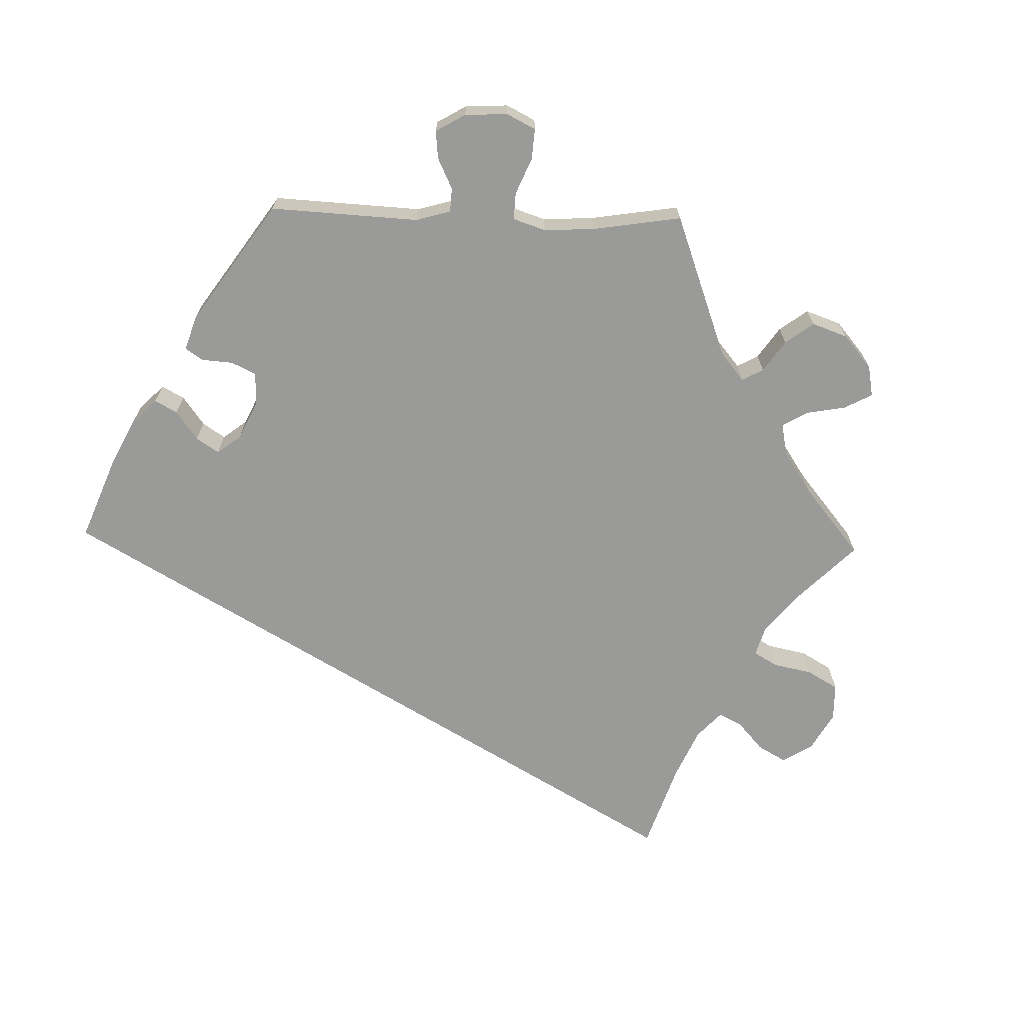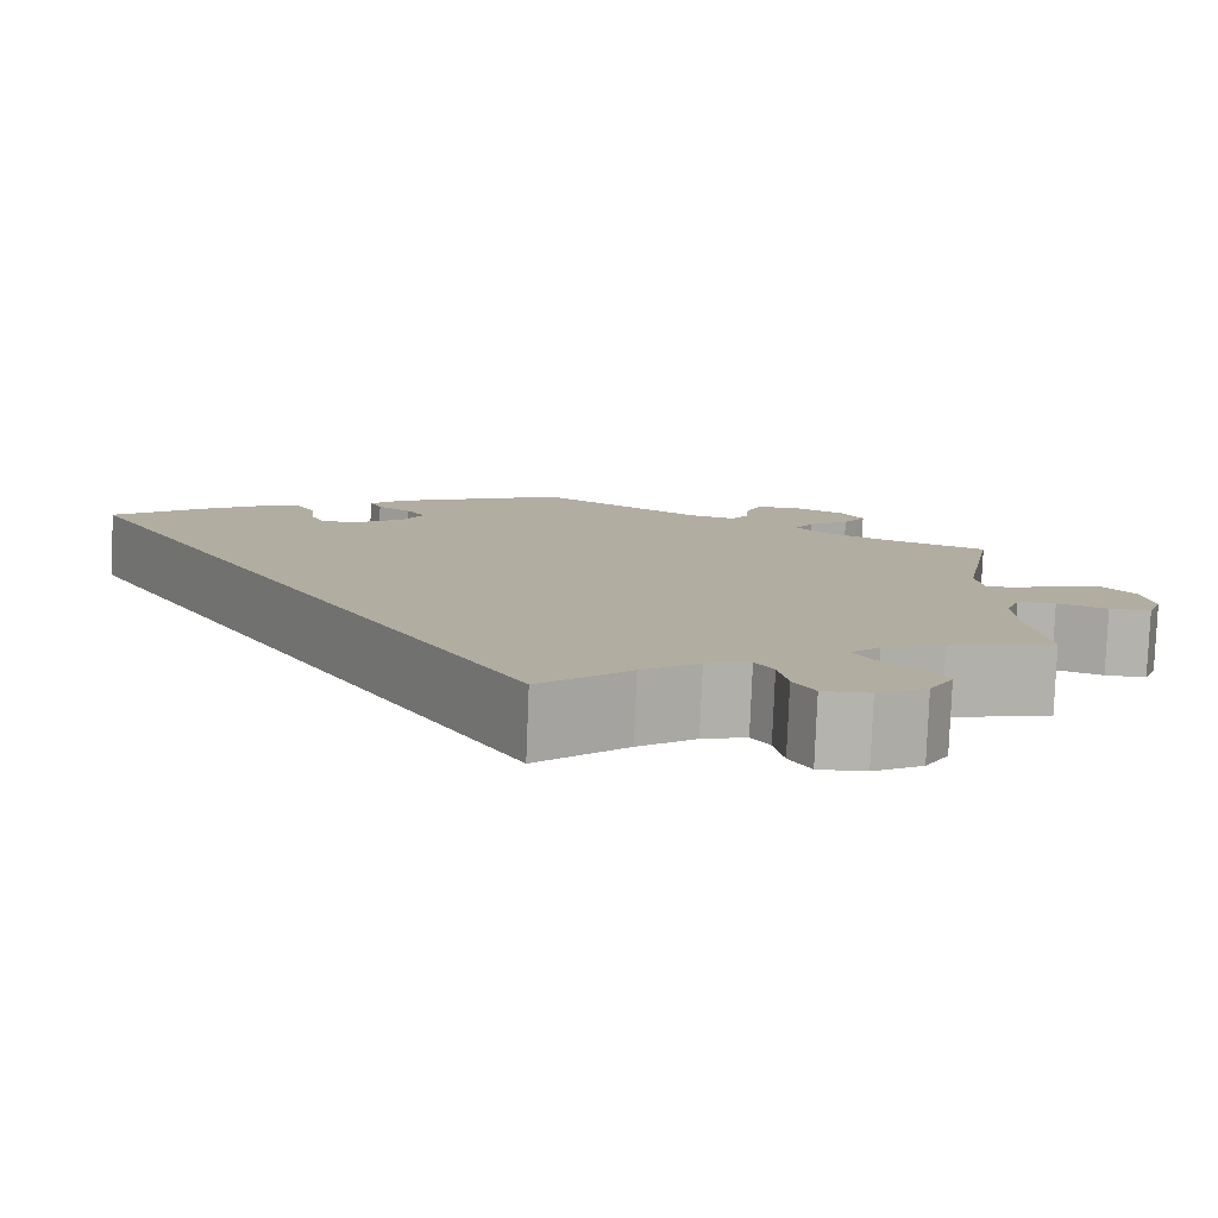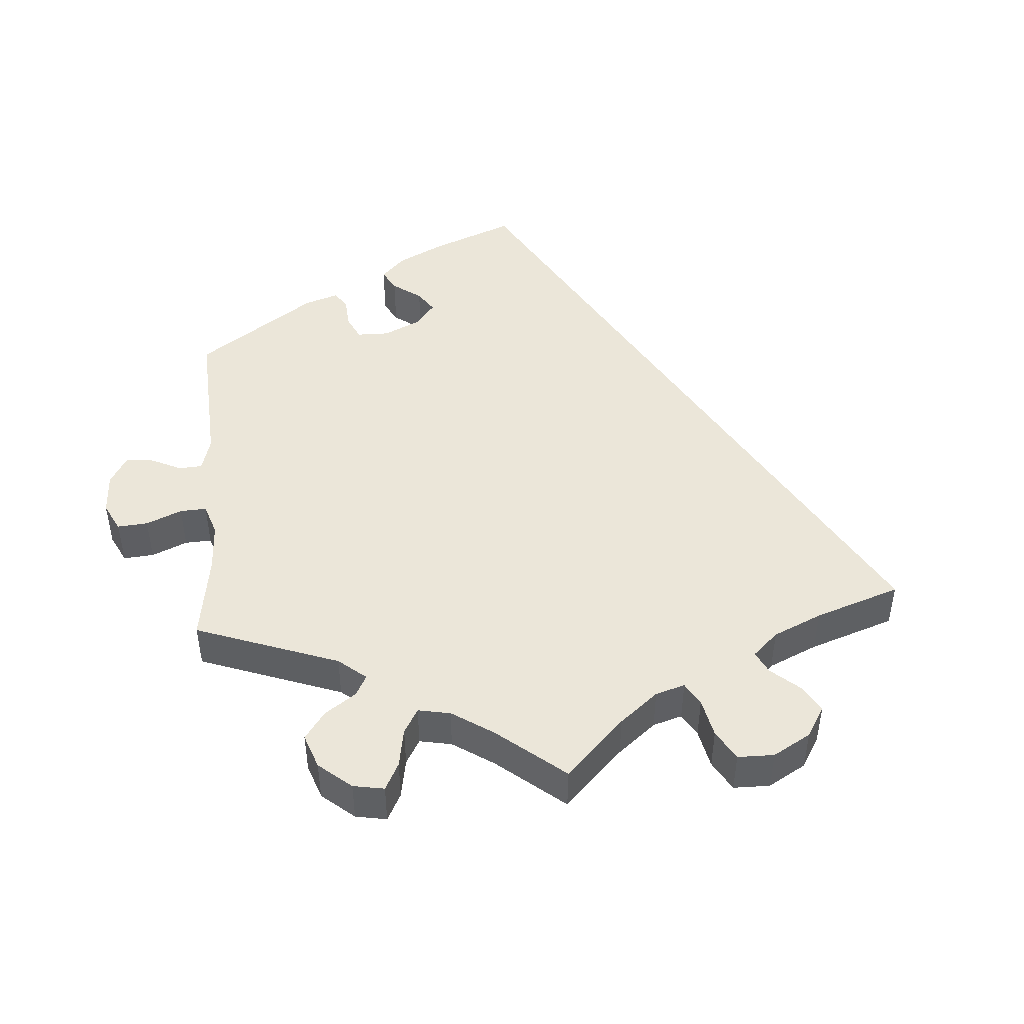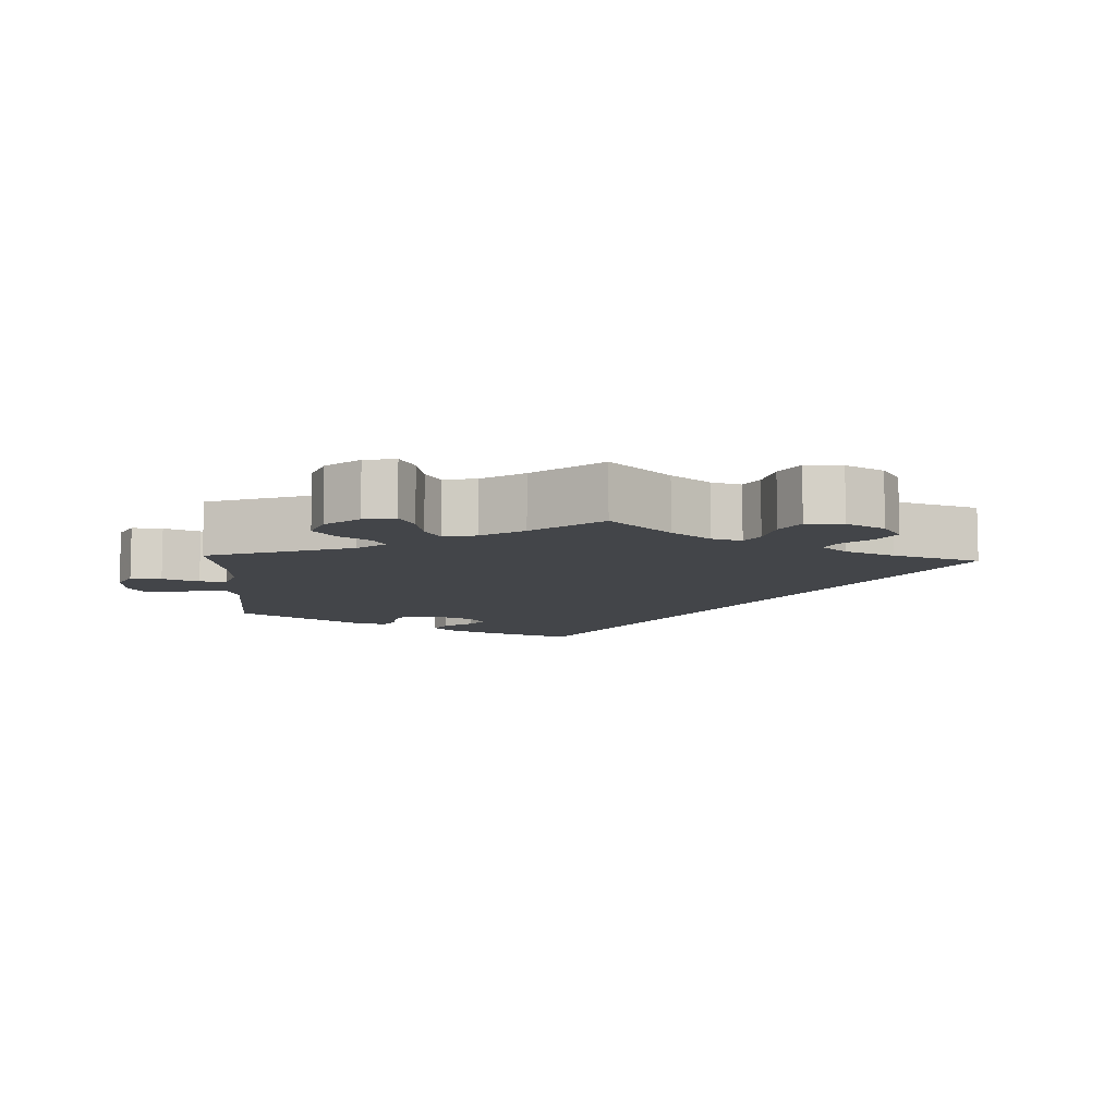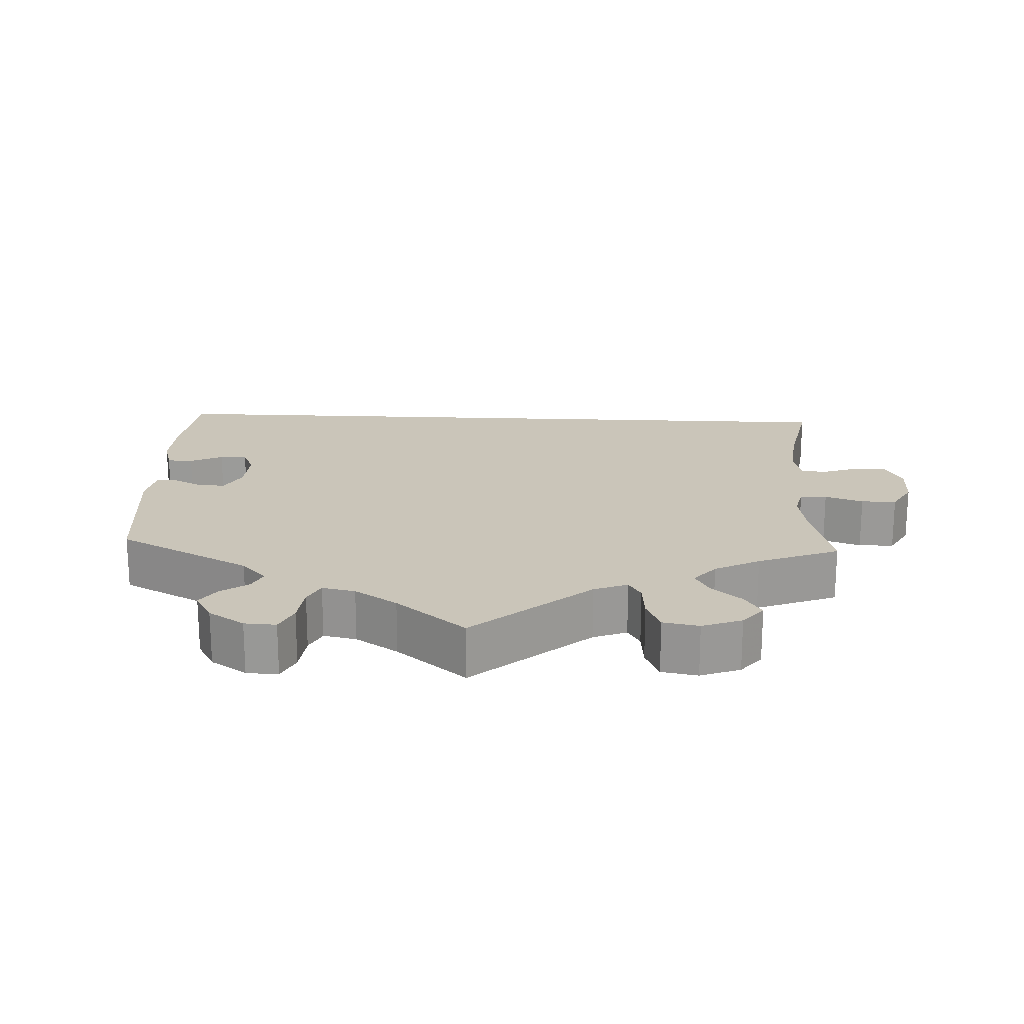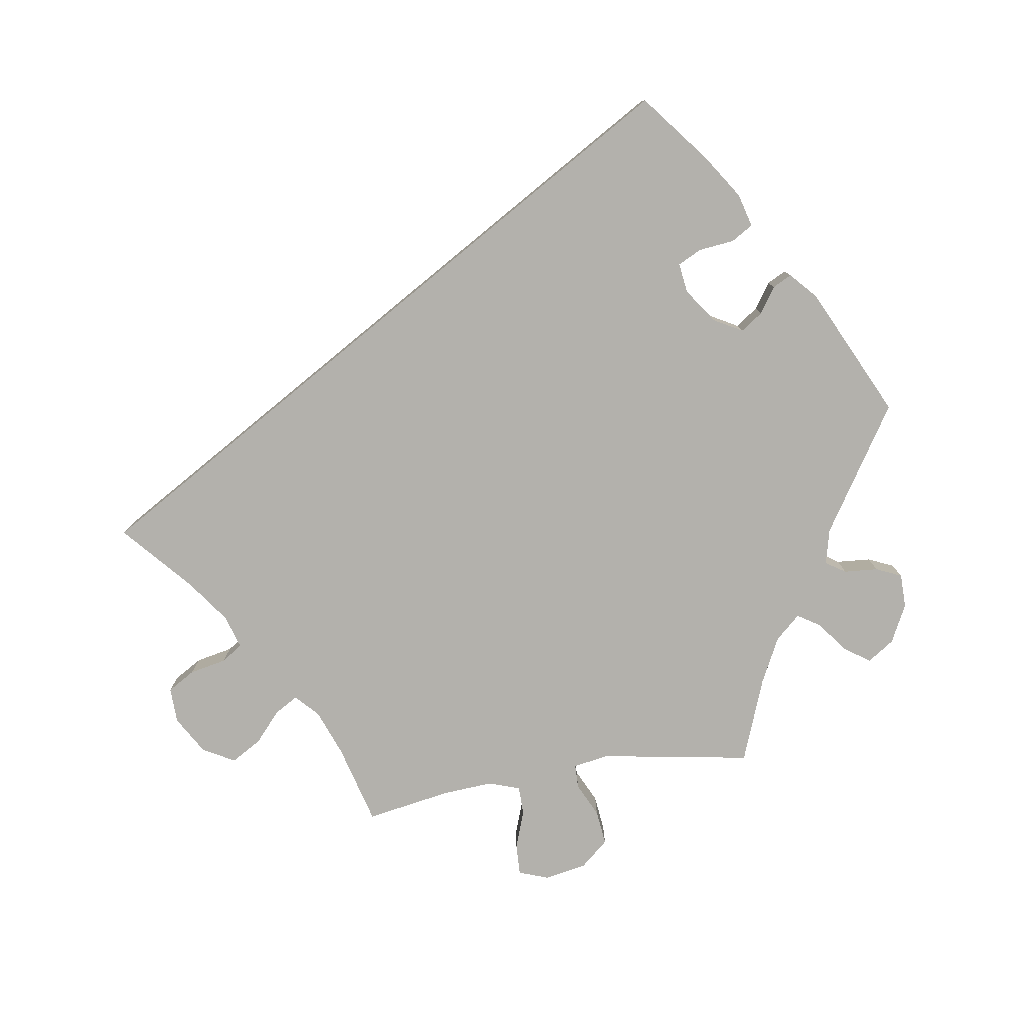
<metadata>
{"format":"obj","ext":"obj","renderer":"f3d","projection":"perspective","resolution":1024,"background":"white","views":[{"elev":-69.2,"azim":28.6,"up":"+Y"},{"elev":-79.8,"azim":-2.3,"up":"+Z"},{"elev":46.7,"azim":115.6,"up":"+Y"},{"elev":-8.7,"azim":117.4,"up":"+Y"},{"elev":20.6,"azim":62.6,"up":"+Y"},{"elev":-79.1,"azim":-80.6,"up":"+Y"}]}
</metadata>
<code>
v 0.17 0.07 0.466
v 0.218 0.07 0.454
v 0.236 0.07 0.481
v 0.24 0.07 0.528
v 0.256 0.07 0.563
v 0.303 0.07 0.563
v 0.355 0.07 0.536
v 0.379 0.07 0.499
v 0.355 0.07 0.464
v 0.312 0.07 0.432
v 0.292 0.07 0.401
v 0.323 0.07 0.366
v 0.385 0.07 0.334
v 0.5 0.07 0.289
v 0.463 0.07 0.081
v 0.471 0.07 0.032
v 0.504 0.07 0.031
v 0.551 0.07 0.053
v 0.599 0.07 0.058
v 0.632 0.07 0.019
v 0.642 0.07 -0.039
v 0.627 0.07 -0.08
v 0.584 0.07 -0.078
v 0.532 0.07 -0.059
v 0.492 0.07 -0.059
v 0.477 0.07 -0.102
v 0.481 0.07 -0.171
v 0.5 0.07 -0.289
v 0.389 0.07 -0.318
v 0.325 0.07 -0.342
v 0.294 0.07 -0.371
v 0.312 0.07 -0.403
v 0.353 0.07 -0.44
v 0.377 0.07 -0.482
v 0.352 0.07 -0.526
v 0.3 0.07 -0.556
v 0.251 0.07 -0.557
v 0.229 0.07 -0.519
v 0.219 0.07 -0.468
v 0.2 0.07 -0.439
v 0.154 0.07 -0.453
v 0.094 0.07 -0.496
v 0 0.07 -0.578
v -0.501 0.07 0.289
v -0.405 0.07 0.364
v -0.345 0.07 0.403
v -0.299 0.07 0.415
v -0.281 0.07 0.385
v -0.276 0.07 0.336
v -0.26 0.07 0.303
v -0.219 0.07 0.308
v -0.171 0.07 0.341
v -0.149 0.07 0.38
v -0.17 0.07 0.411
v -0.205 0.07 0.435
v -0.218 0.07 0.461
v -0.181 0.07 0.494
v -0.001 0.07 0.578
v 0.17 0 0.466
v 0.218 0 0.454
v 0.236 0 0.481
v 0.24 0 0.528
v 0.256 0 0.563
v 0.303 0 0.563
v 0.355 0 0.536
v 0.379 0 0.499
v 0.355 0 0.464
v 0.312 0 0.432
v 0.292 0 0.401
v 0.323 0 0.366
v 0.385 0 0.334
v 0.5 0 0.289
v 0.463 0 0.081
v 0.471 0 0.032
v 0.504 0 0.031
v 0.551 0 0.053
v 0.599 0 0.058
v 0.632 0 0.019
v 0.642 0 -0.039
v 0.627 0 -0.08
v 0.584 0 -0.078
v 0.532 0 -0.059
v 0.492 0 -0.059
v 0.477 0 -0.102
v 0.481 0 -0.171
v 0.5 0 -0.289
v 0.389 0 -0.318
v 0.325 0 -0.342
v 0.294 0 -0.371
v 0.312 0 -0.403
v 0.353 0 -0.44
v 0.377 0 -0.482
v 0.352 0 -0.526
v 0.3 0 -0.556
v 0.251 0 -0.557
v 0.229 0 -0.519
v 0.219 0 -0.468
v 0.2 0 -0.439
v 0.154 0 -0.453
v 0.094 0 -0.496
v 0 0 -0.578
v -0.501 0 0.289
v -0.405 0 0.364
v -0.345 0 0.403
v -0.299 0 0.415
v -0.281 0 0.385
v -0.276 0 0.336
v -0.26 0 0.303
v -0.219 0 0.308
v -0.171 0 0.341
v -0.149 0 0.38
v -0.17 0 0.411
v -0.205 0 0.435
v -0.218 0 0.461
v -0.181 0 0.494
v -0.001 0 0.578
f 57 58 1
f 54 55 56 57
f 53 54 57 1
f 52 53 1 2
f 51 52 2
f 46 47 48 49
f 46 49 50
f 45 46 50
f 42 43 44 45
f 41 42 45 50
f 40 41 50 51
f 36 37 38 39
f 32 33 34 35
f 31 32 35 36
f 27 28 29
f 26 27 29 30
f 25 26 30 31
f 21 22 23 24
f 21 24 25
f 20 21 25
f 17 18 19 20
f 16 17 20 25
f 13 14 15
f 12 13 15 16
f 11 12 16 25
f 7 8 9 10
f 7 10 11
f 6 7 11
f 3 4 5 6
f 2 3 6 11
f 31 36 39 40
f 25 31 40 51
f 2 11 25 51
f 59 116 115
f 115 114 113 112
f 59 115 112 111
f 60 59 111 110
f 60 110 109
f 107 106 105 104
f 108 107 104
f 108 104 103
f 103 102 101 100
f 108 103 100 99
f 109 108 99 98
f 97 96 95 94
f 93 92 91 90
f 94 93 90 89
f 87 86 85
f 88 87 85 84
f 89 88 84 83
f 82 81 80 79
f 83 82 79
f 83 79 78
f 78 77 76 75
f 83 78 75 74
f 73 72 71
f 74 73 71 70
f 83 74 70 69
f 68 67 66 65
f 69 68 65
f 69 65 64
f 64 63 62 61
f 69 64 61 60
f 98 97 94 89
f 109 98 89 83
f 109 83 69 60
f 1 59 60 2
f 2 60 61 3
f 3 61 62 4
f 4 62 63 5
f 5 63 64 6
f 6 64 65 7
f 7 65 66 8
f 8 66 67 9
f 9 67 68 10
f 10 68 69 11
f 11 69 70 12
f 12 70 71 13
f 13 71 72 14
f 14 72 73 15
f 15 73 74 16
f 16 74 75 17
f 17 75 76 18
f 18 76 77 19
f 19 77 78 20
f 20 78 79 21
f 21 79 80 22
f 22 80 81 23
f 23 81 82 24
f 24 82 83 25
f 25 83 84 26
f 26 84 85 27
f 27 85 86 28
f 28 86 87 29
f 29 87 88 30
f 30 88 89 31
f 31 89 90 32
f 32 90 91 33
f 33 91 92 34
f 34 92 93 35
f 35 93 94 36
f 36 94 95 37
f 37 95 96 38
f 38 96 97 39
f 39 97 98 40
f 40 98 99 41
f 41 99 100 42
f 42 100 101 43
f 43 101 102 44
f 44 102 103 45
f 45 103 104 46
f 46 104 105 47
f 47 105 106 48
f 48 106 107 49
f 49 107 108 50
f 50 108 109 51
f 51 109 110 52
f 52 110 111 53
f 53 111 112 54
f 54 112 113 55
f 55 113 114 56
f 56 114 115 57
f 57 115 116 58
f 58 116 59 1

</code>
